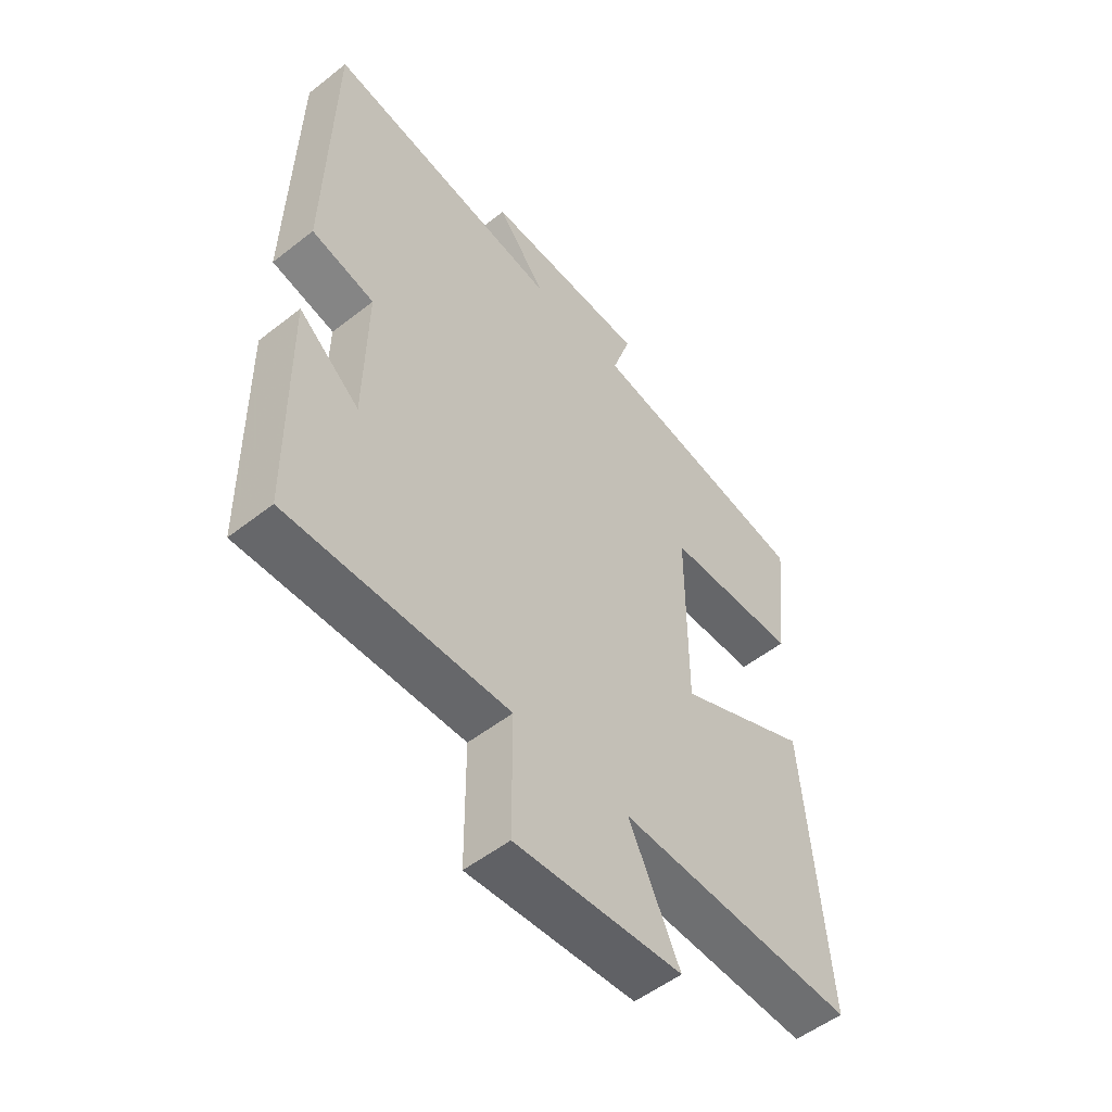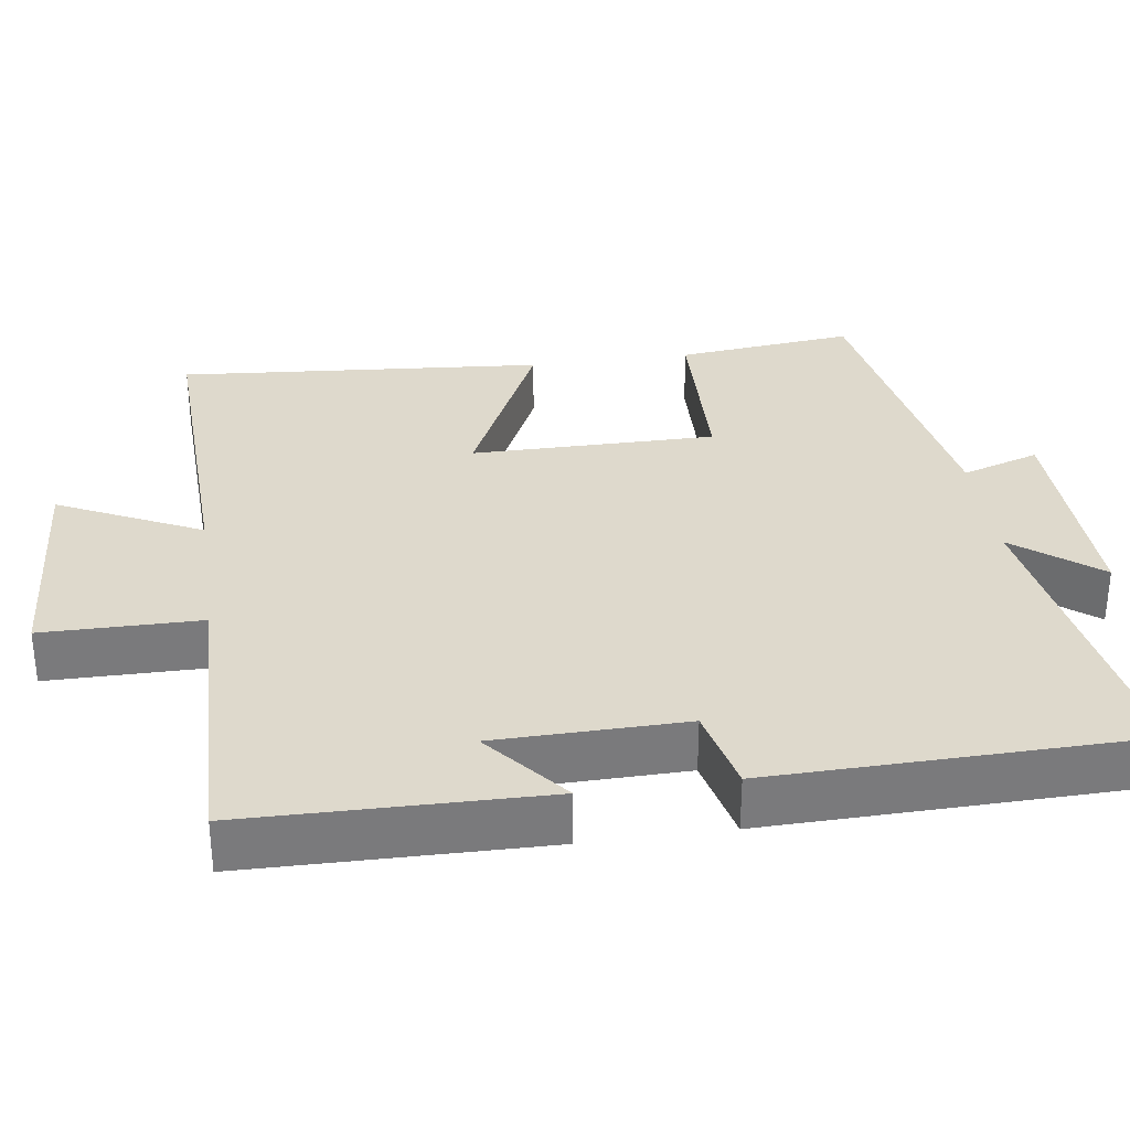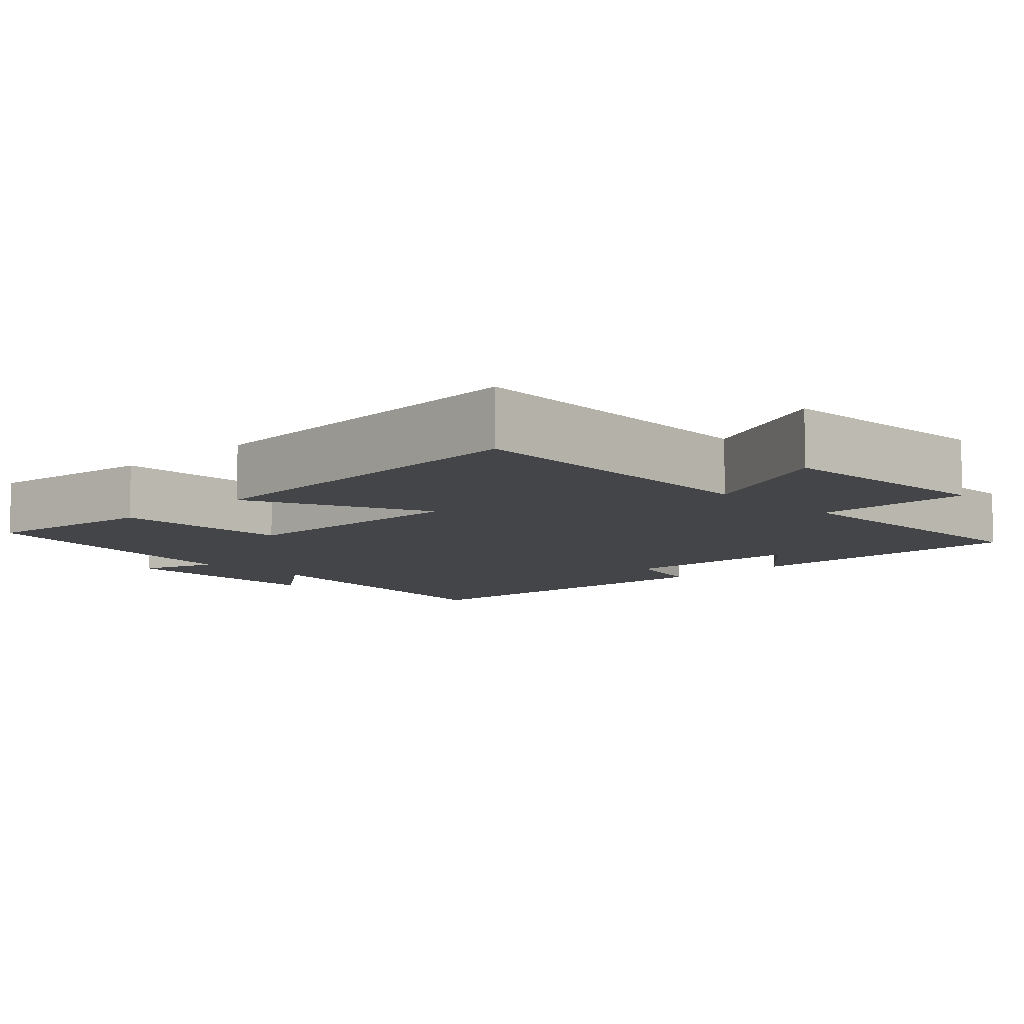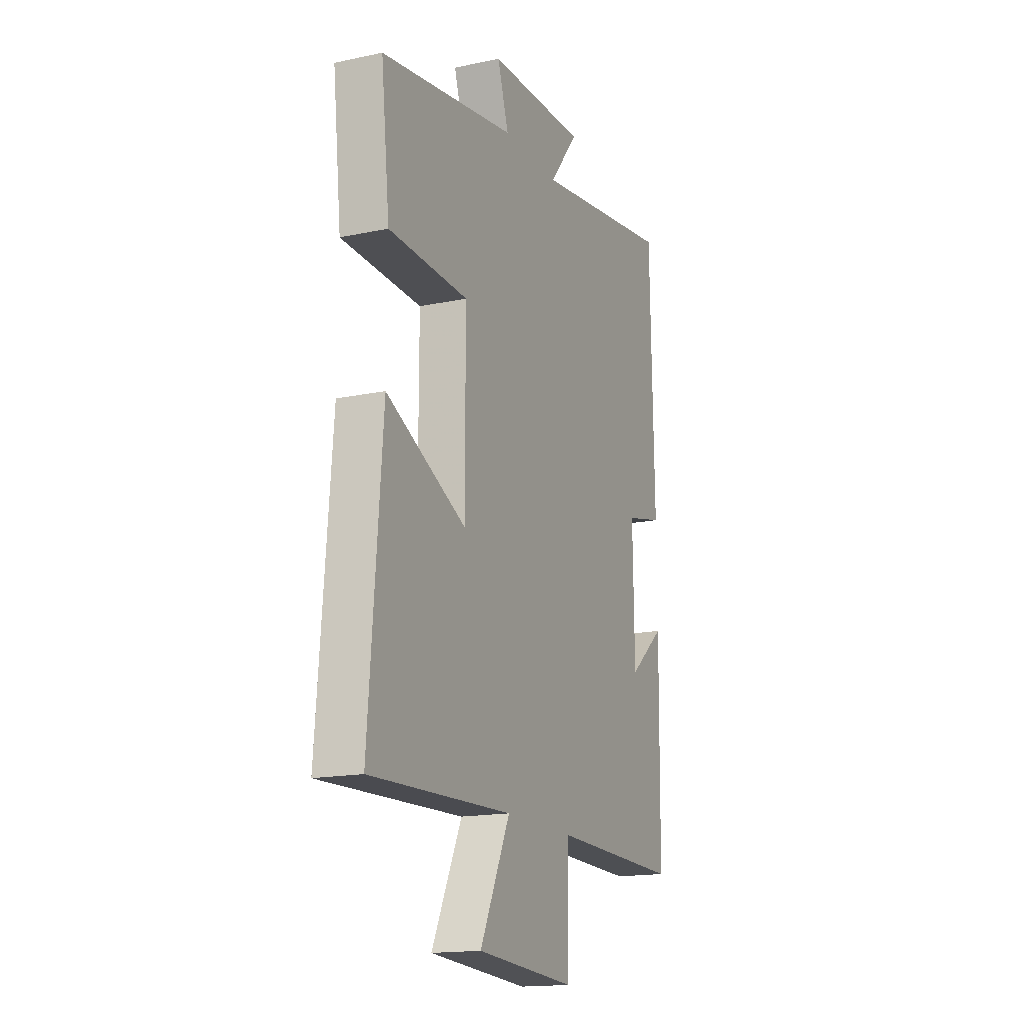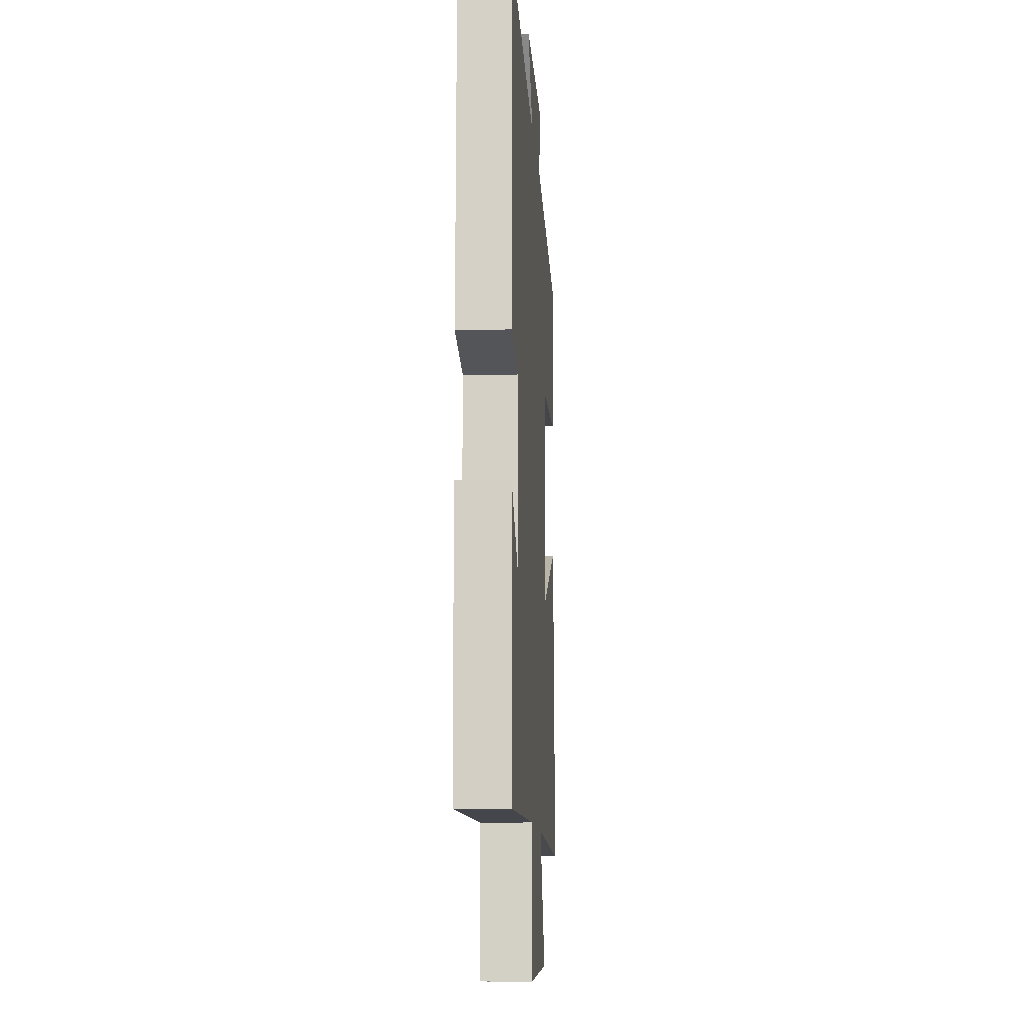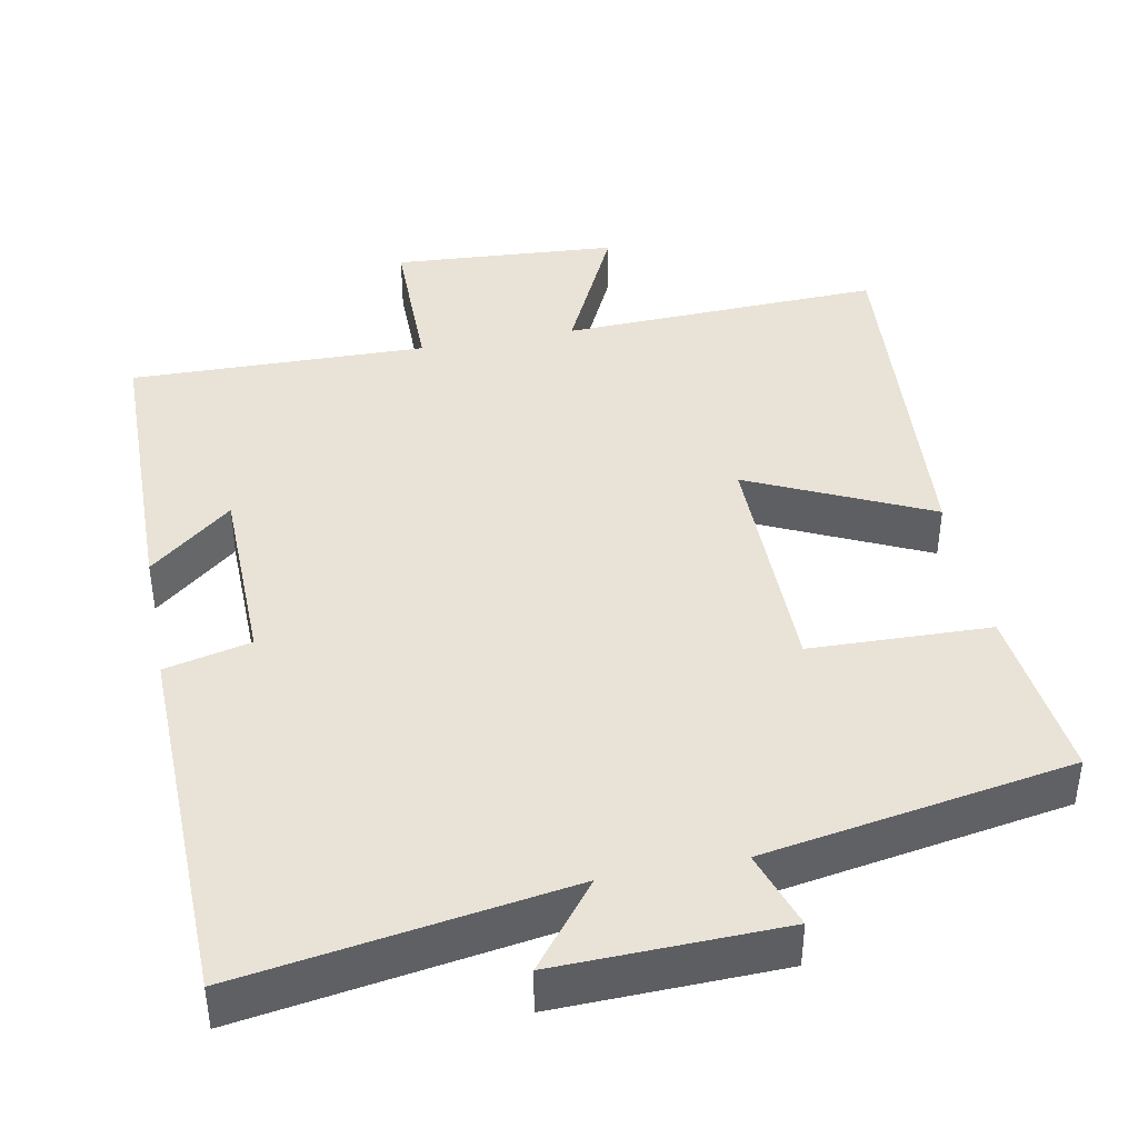
<metadata>
{"format":"obj","ext":"obj","renderer":"f3d","projection":"perspective","resolution":1024,"background":"white","views":[{"elev":-53.0,"azim":-50.0,"up":"+Z"},{"elev":32.2,"azim":-98.0,"up":"+Y"},{"elev":-8.6,"azim":133.5,"up":"+Y"},{"elev":-16.6,"azim":113.3,"up":"+Z"},{"elev":-11.3,"azim":-86.1,"up":"+Z"},{"elev":41.4,"azim":-11.0,"up":"+Y"}]}
</metadata>
<code>
v -0.494 0.07 -0.508
v -0.5 0.07 -0.113
v -0.39 0.07 -0.204
v -0.386 0.07 0.048
v -0.5 0.07 0.075
v -0.49 0.07 0.568
v -0.059 0.07 0.5
v -0.147 0.07 0.612
v 0.151 0.07 0.604
v 0.117 0.07 0.5
v 0.526 0.07 0.43
v 0.5 0.07 0.193
v 0.26 0.07 0.186
v 0.26 0.07 -0.14
v 0.5 0.07 -0.027
v 0.539 0.07 -0.516
v 0.111 0.07 -0.5
v 0.202 0.07 -0.69
v -0.098 0.07 -0.71
v -0.099 0.07 -0.5
v -0.494 0 -0.508
v -0.5 0 -0.113
v -0.39 0 -0.204
v -0.386 0 0.048
v -0.5 0 0.075
v -0.49 0 0.568
v -0.059 0 0.5
v -0.147 0 0.612
v 0.151 0 0.604
v 0.117 0 0.5
v 0.526 0 0.43
v 0.5 0 0.193
v 0.26 0 0.186
v 0.26 0 -0.14
v 0.5 0 -0.027
v 0.539 0 -0.516
v 0.111 0 -0.5
v 0.202 0 -0.69
v -0.098 0 -0.71
v -0.099 0 -0.5
f 17 18 19 20
f 14 15 16 17
f 13 14 17 20
f 10 11 12 13
f 10 13 20 1
f 7 8 9 10
f 4 5 6 7
f 3 4 7 10
f 1 2 3
f 1 3 10
f 40 39 38 37
f 37 36 35 34
f 40 37 34 33
f 33 32 31 30
f 21 40 33 30
f 30 29 28 27
f 27 26 25 24
f 30 27 24 23
f 23 22 21
f 30 23 21
f 1 21 22 2
f 2 22 23 3
f 3 23 24 4
f 4 24 25 5
f 5 25 26 6
f 6 26 27 7
f 7 27 28 8
f 8 28 29 9
f 9 29 30 10
f 10 30 31 11
f 11 31 32 12
f 12 32 33 13
f 13 33 34 14
f 14 34 35 15
f 15 35 36 16
f 16 36 37 17
f 17 37 38 18
f 18 38 39 19
f 19 39 40 20
f 20 40 21 1

</code>
